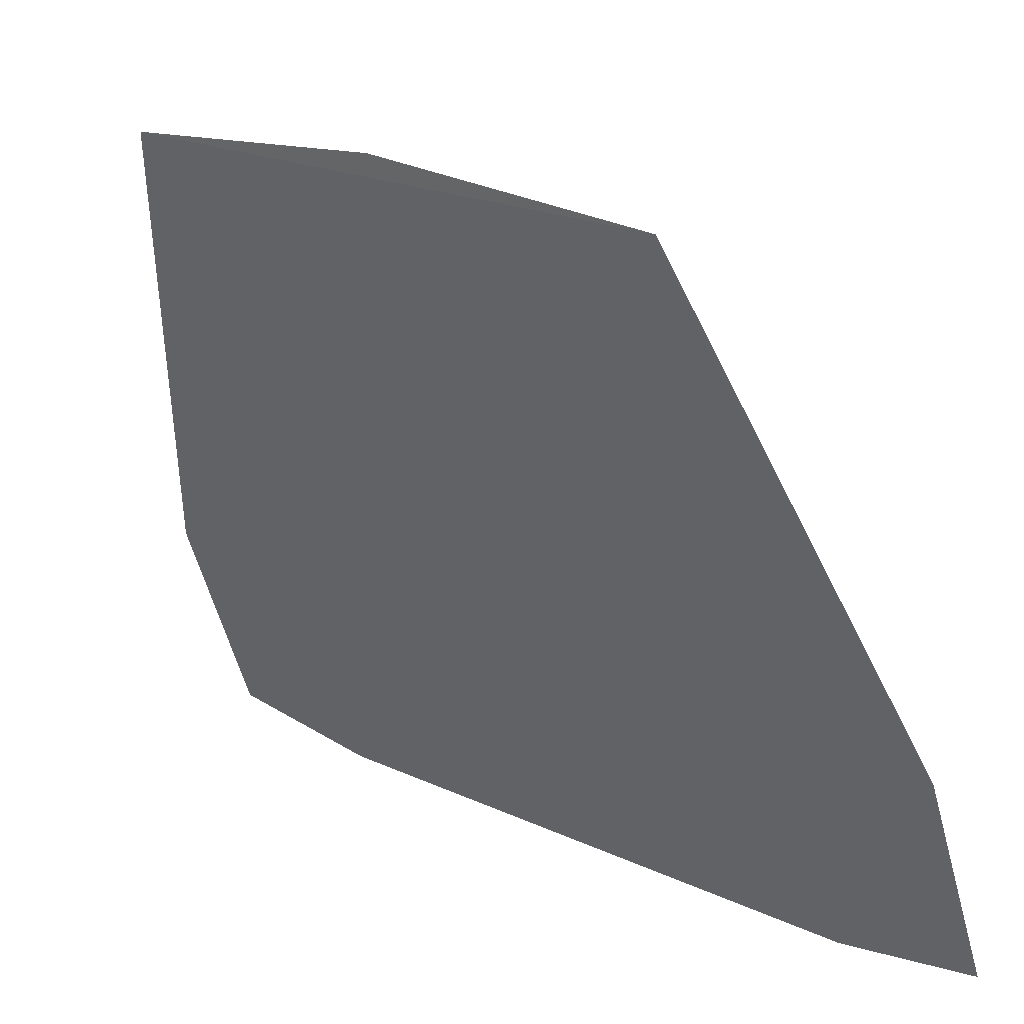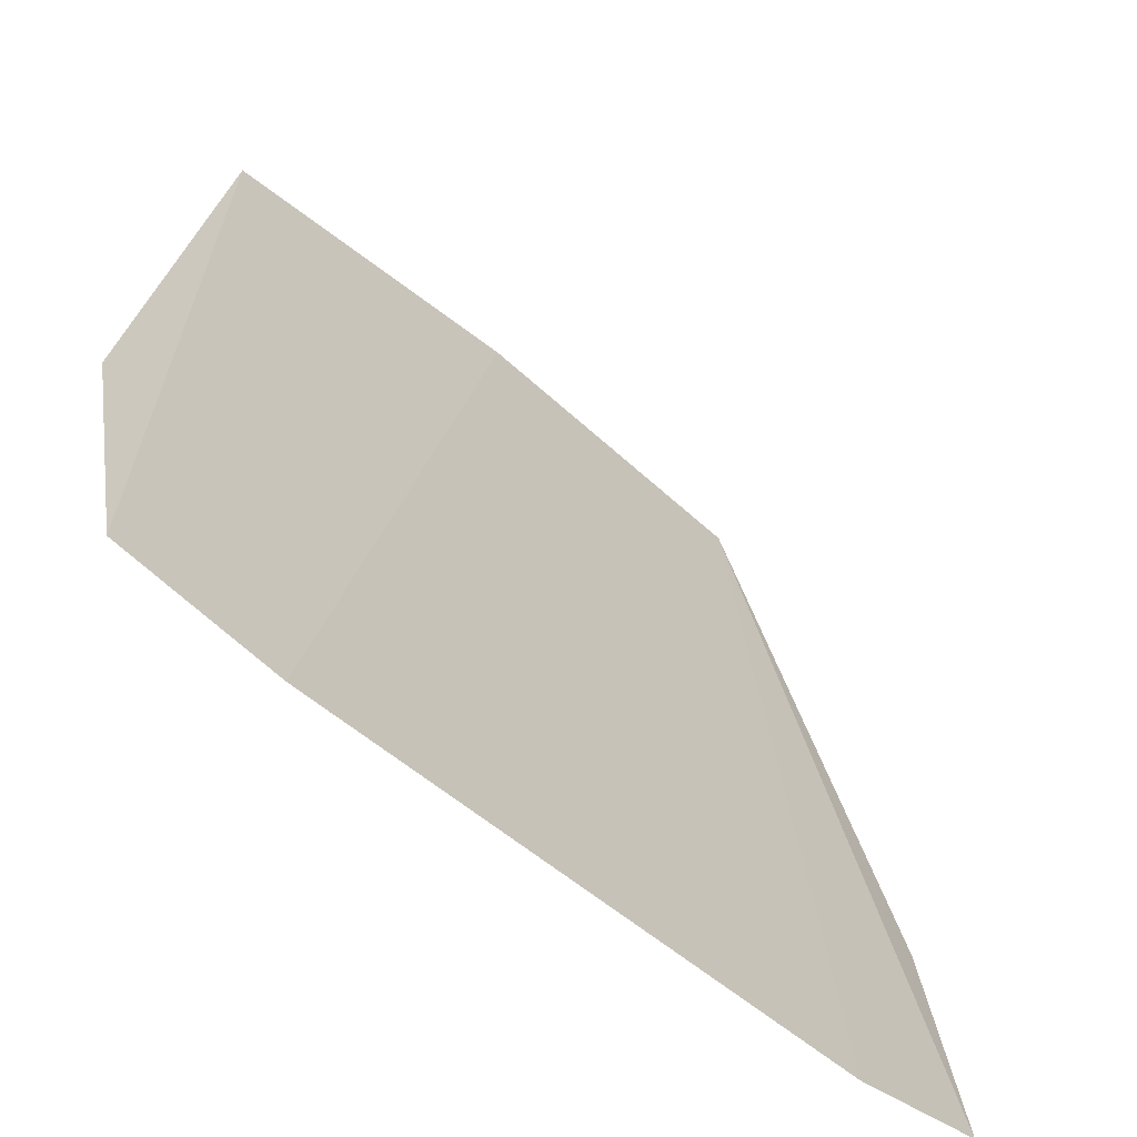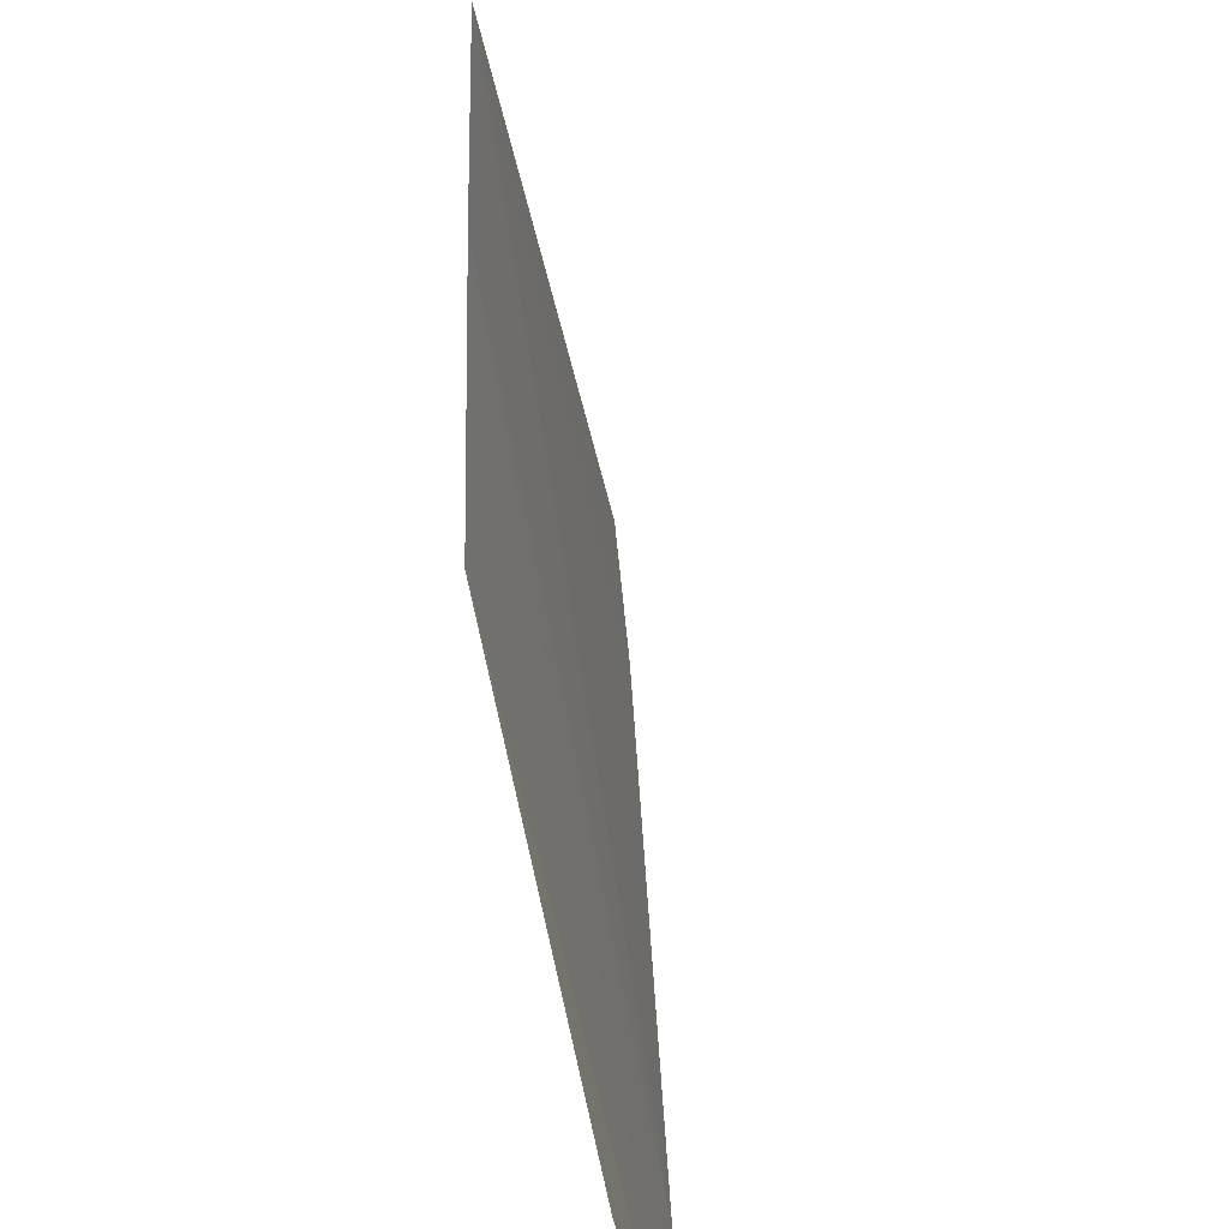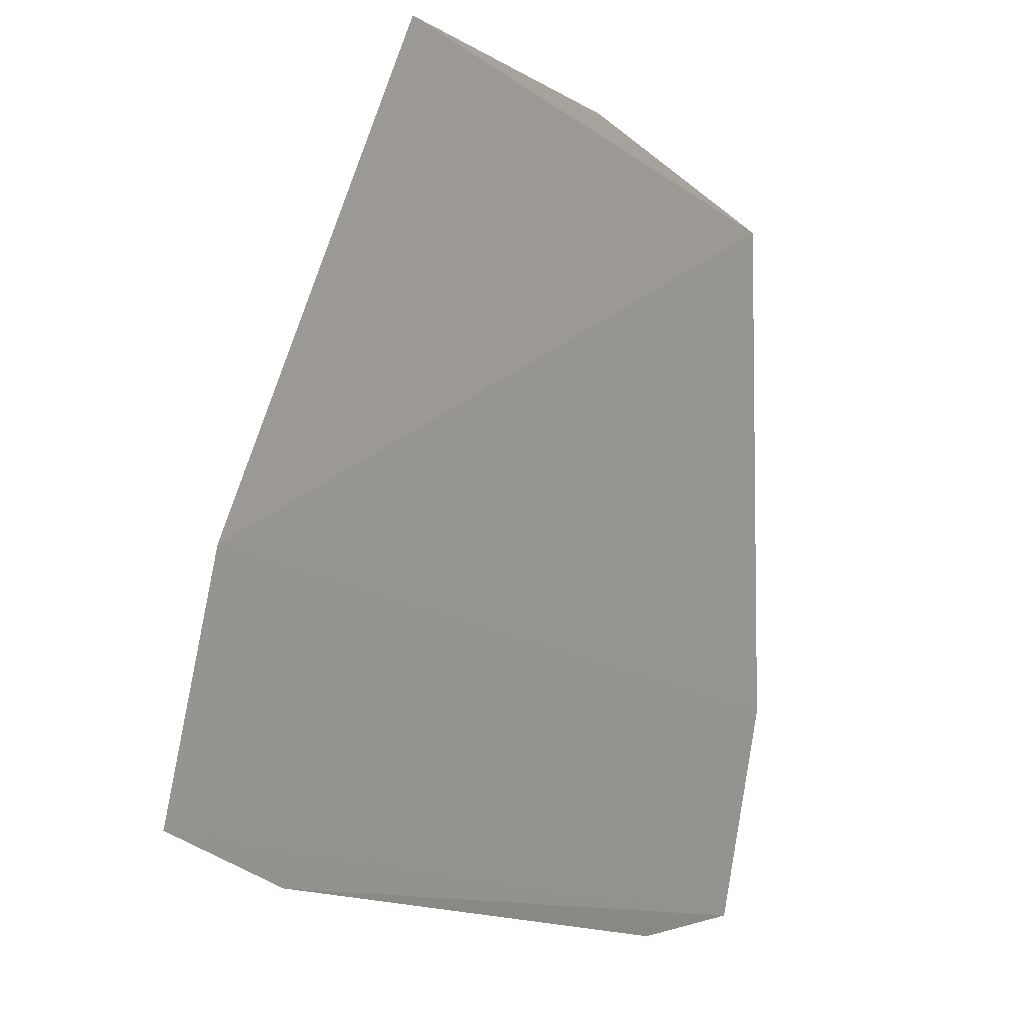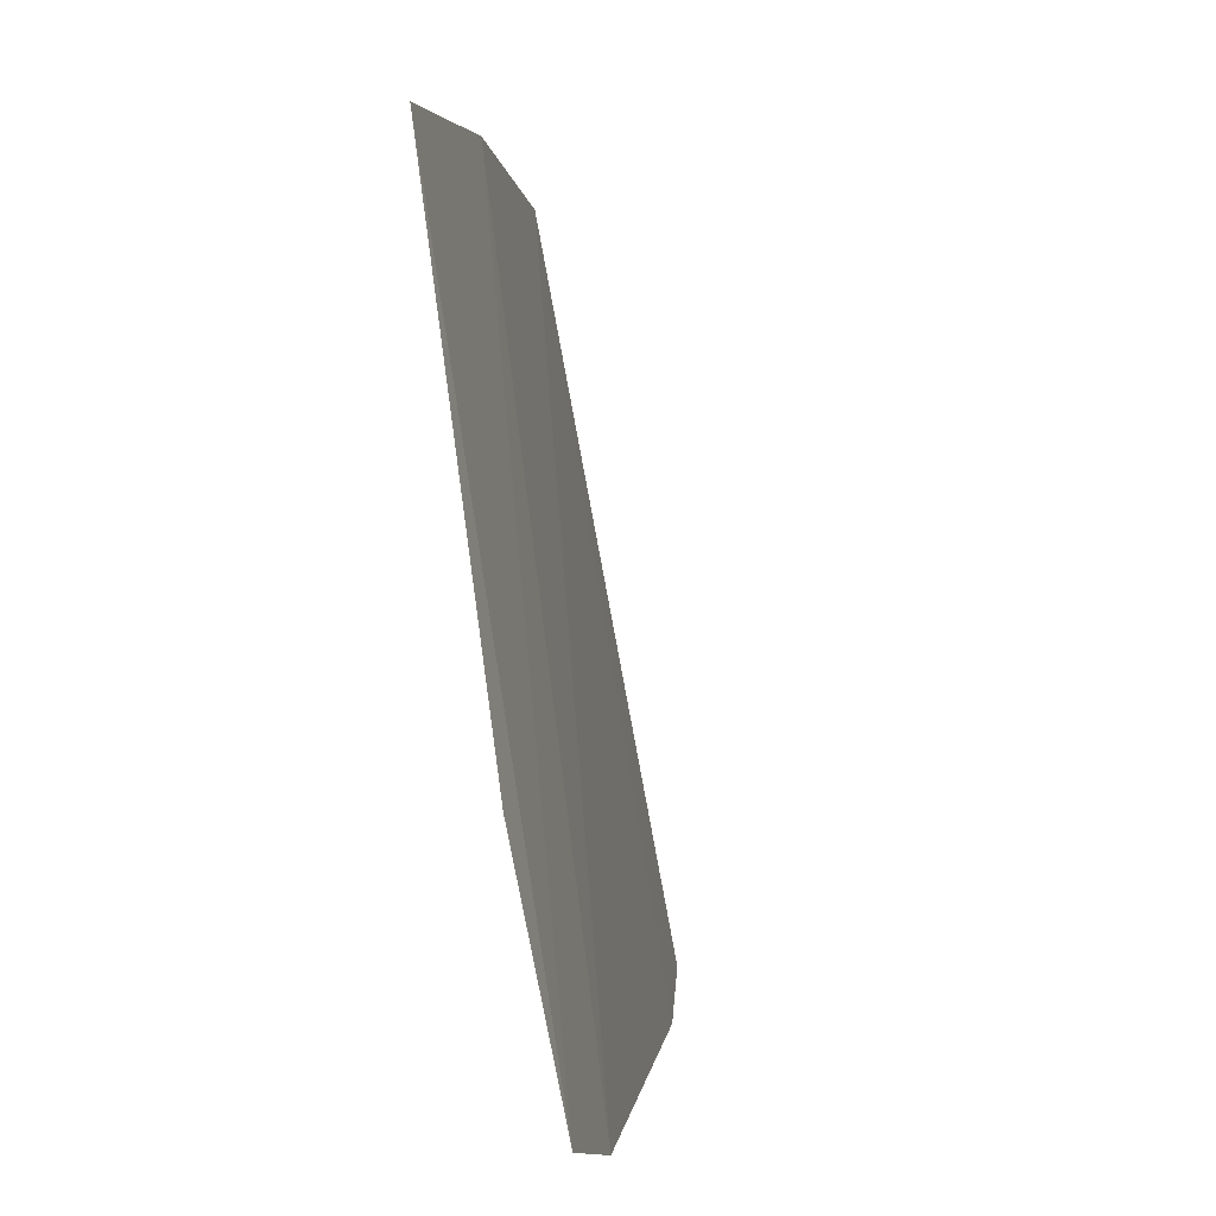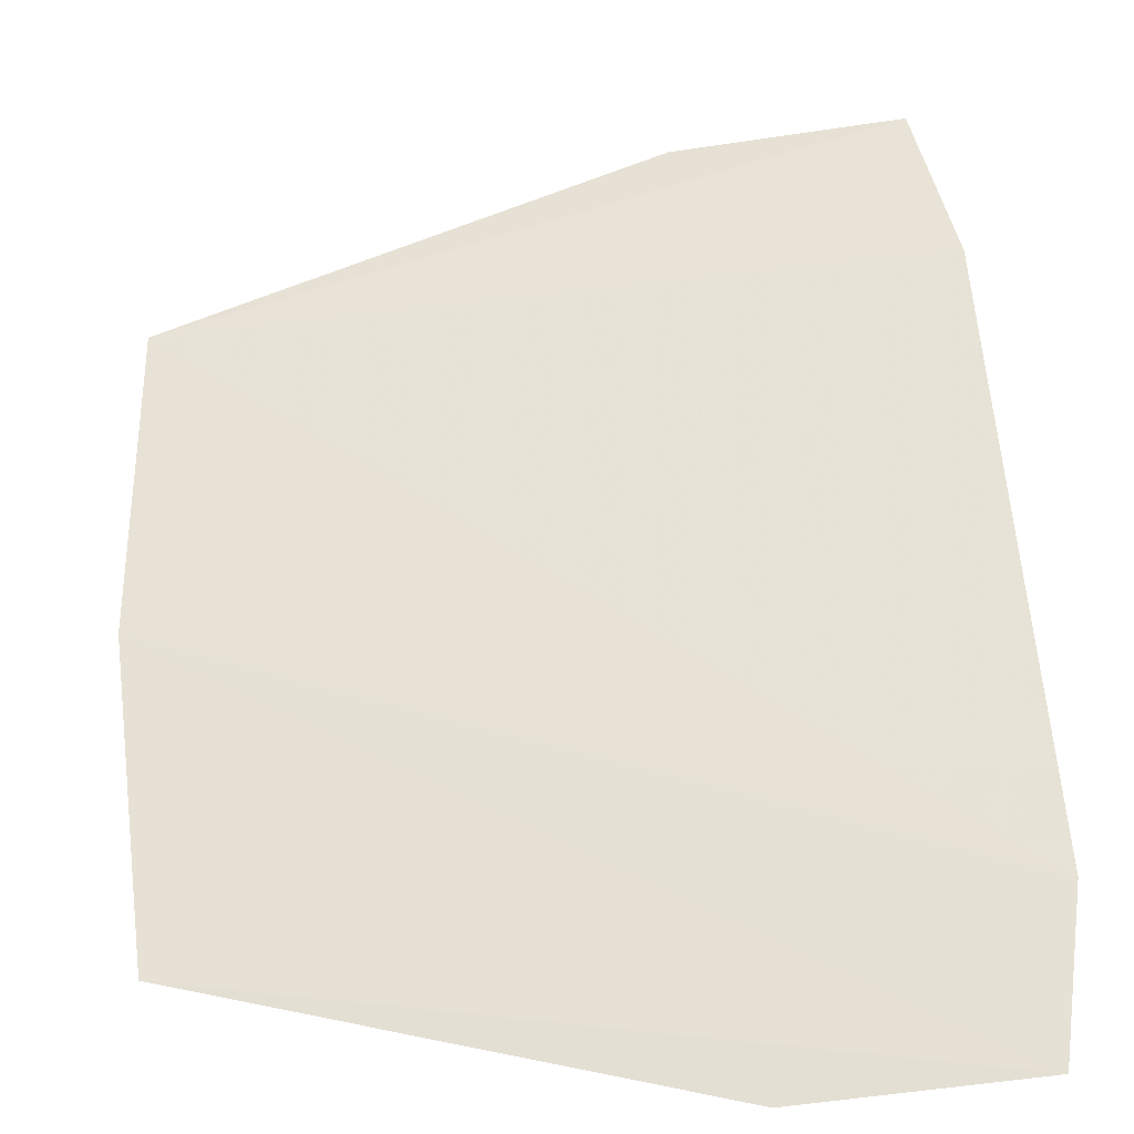
<metadata>
{"format":"obj","ext":"obj","renderer":"f3d","projection":"perspective","resolution":1024,"background":"white","views":[{"elev":-64.9,"azim":-173.1,"up":"+Z"},{"elev":-45.7,"azim":-90.3,"up":"+Y"},{"elev":44.7,"azim":-136.0,"up":"+Y"},{"elev":-13.7,"azim":77.5,"up":"+Y"},{"elev":0.7,"azim":-128.1,"up":"+Y"},{"elev":12.7,"azim":-95.3,"up":"+Z"}]}
</metadata>
<code>
v 0.06692 -0.01715 0.09665
v 0.06653 -0.02006 0.09708
v 0.05764 -0.0171 0.08785
v 0.06003 -0.01068 0.08853
v 0.06612 -0.01069 0.09452
v 0.05868 -0.02043 0.08983
v 0.05722 -0.02 0.08828
v 0.06485 -0.02046 0.09562
v 0.06311 -0.0104 0.09156
f 1 2 3
f 1 3 4
f 5 2 1
f 5 1 4
f 7 3 2
f 7 4 3
f 8 2 5
f 8 5 6
f 8 7 2
f 8 6 7
f 9 6 5
f 9 5 4
f 9 7 6
f 9 4 7

</code>
